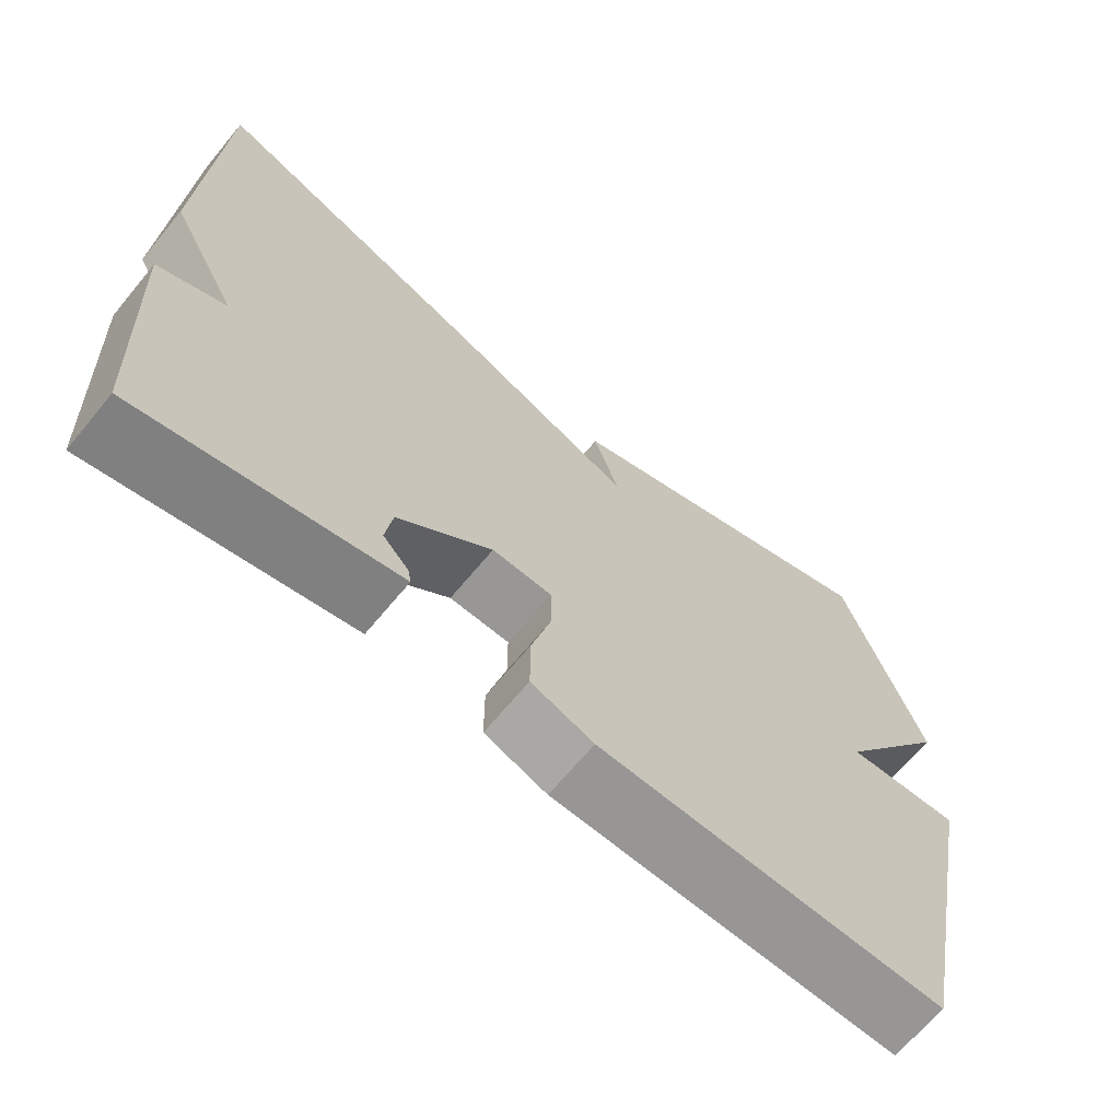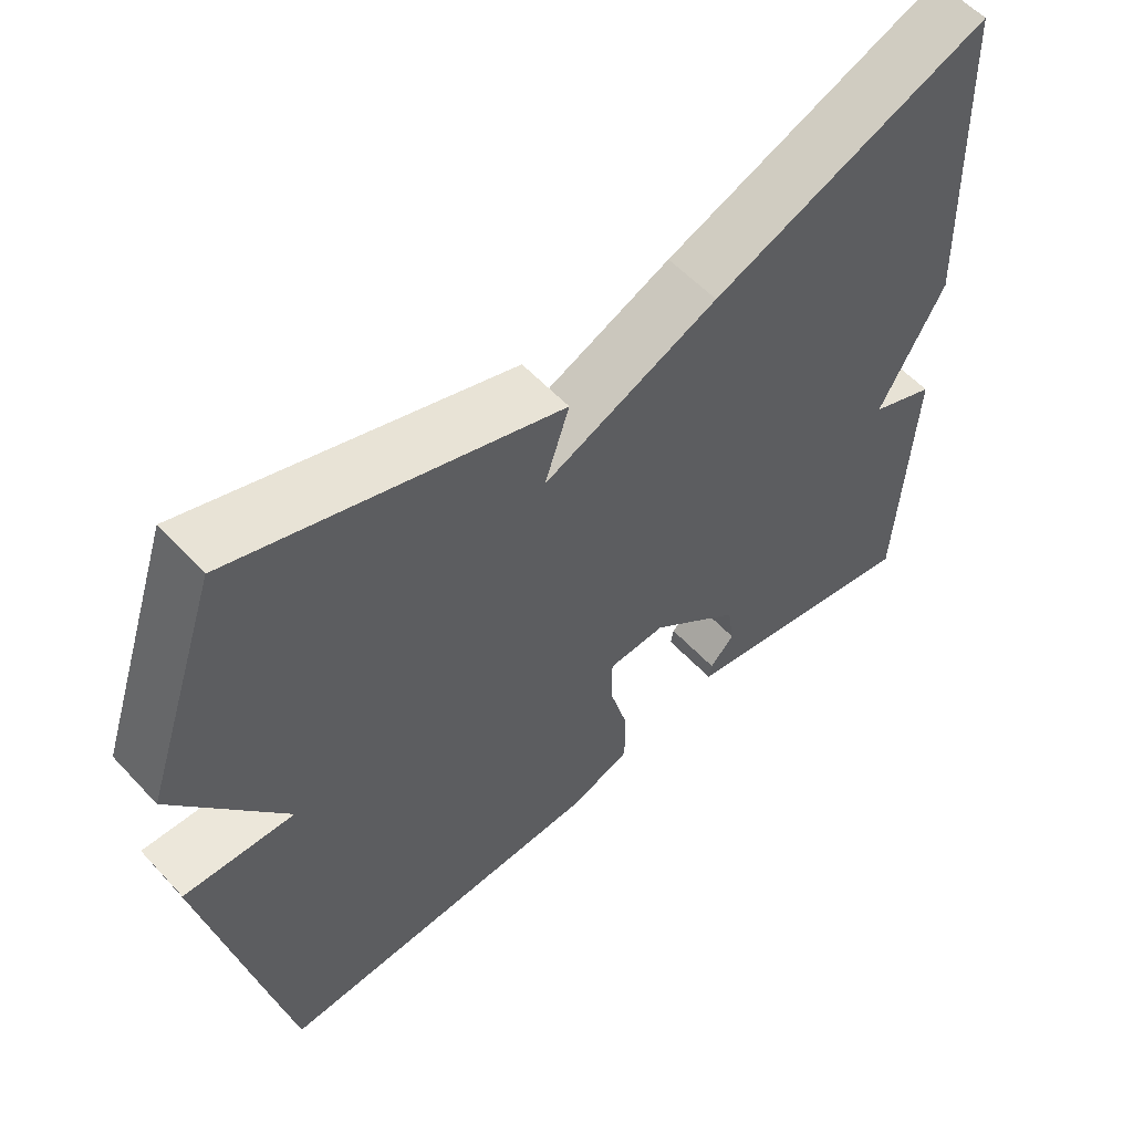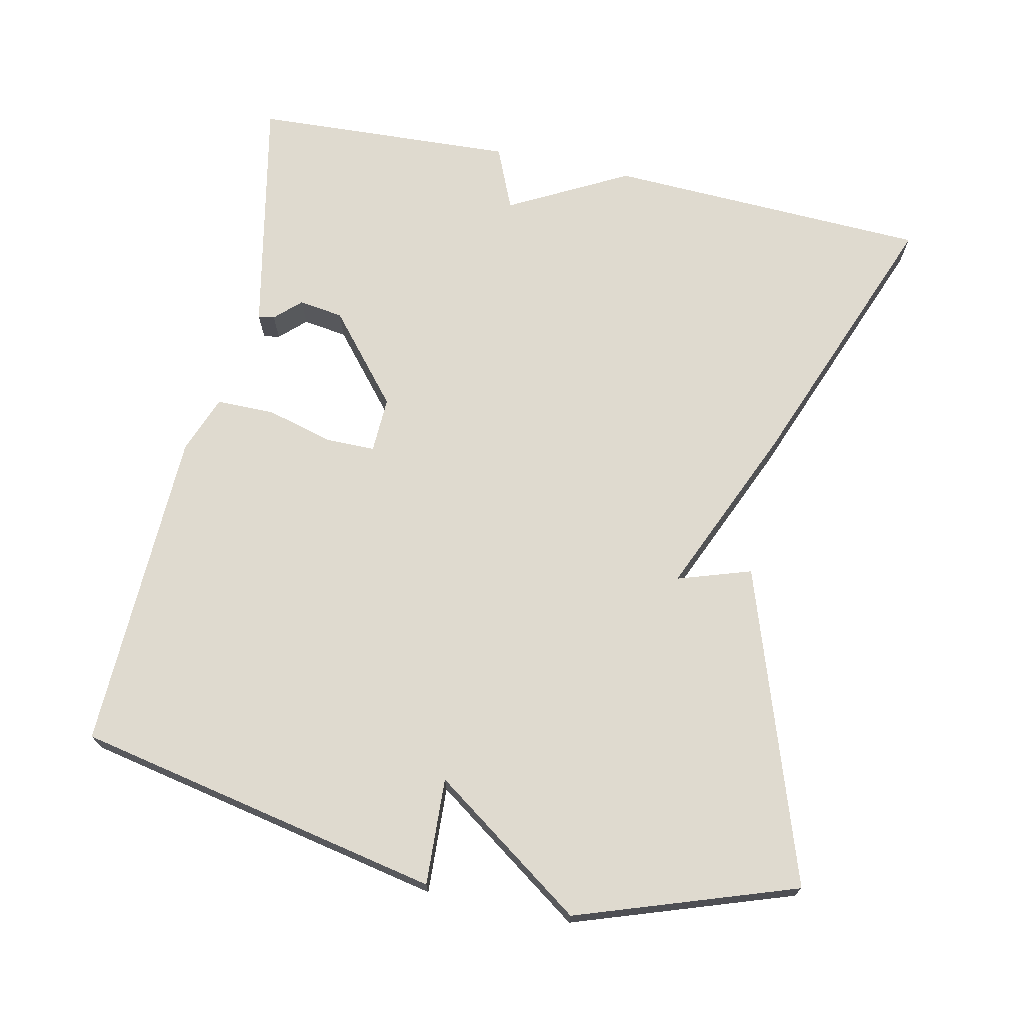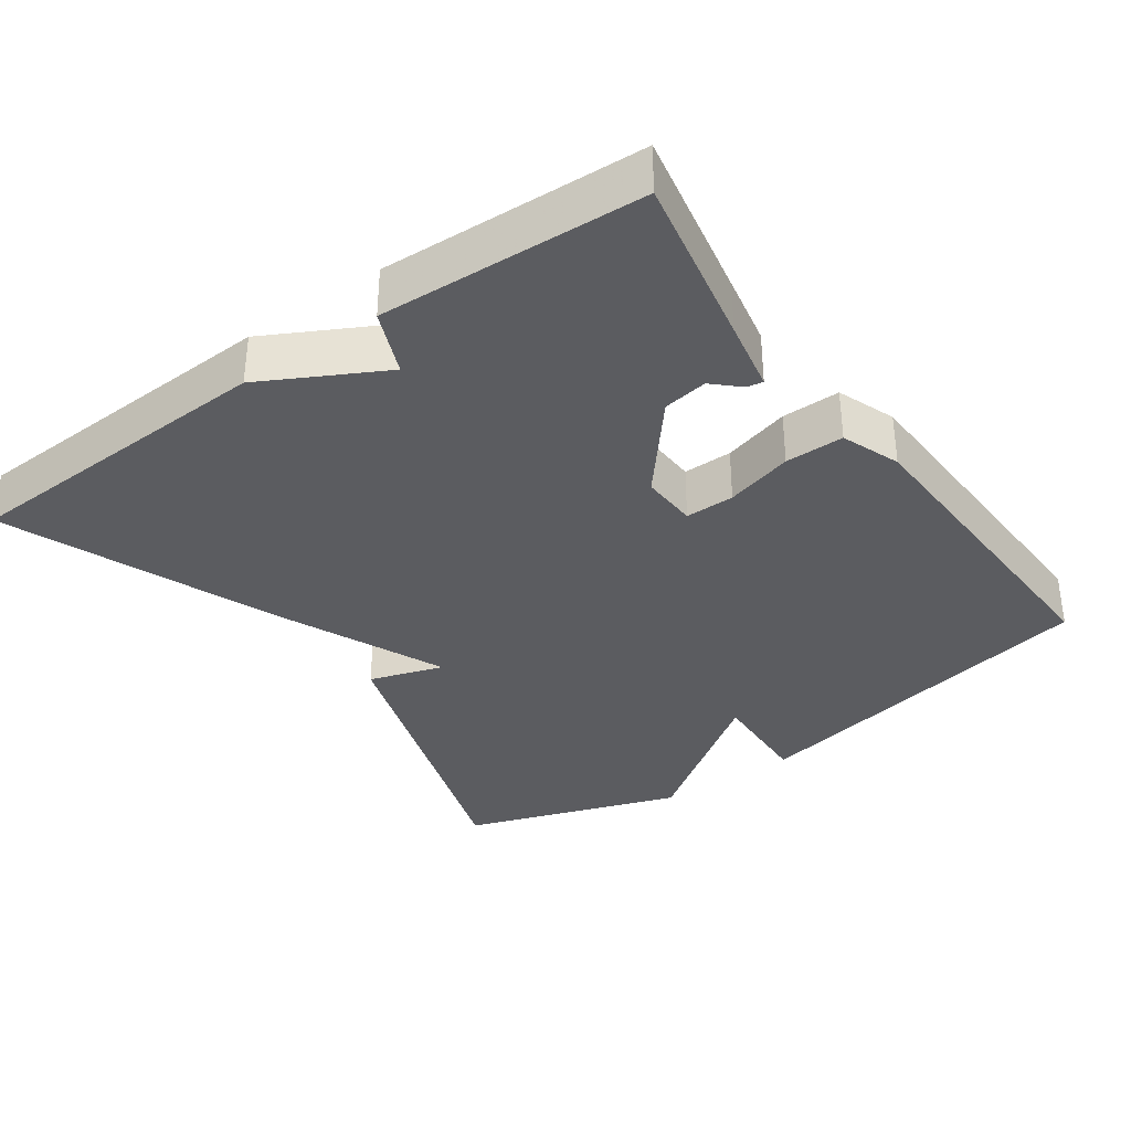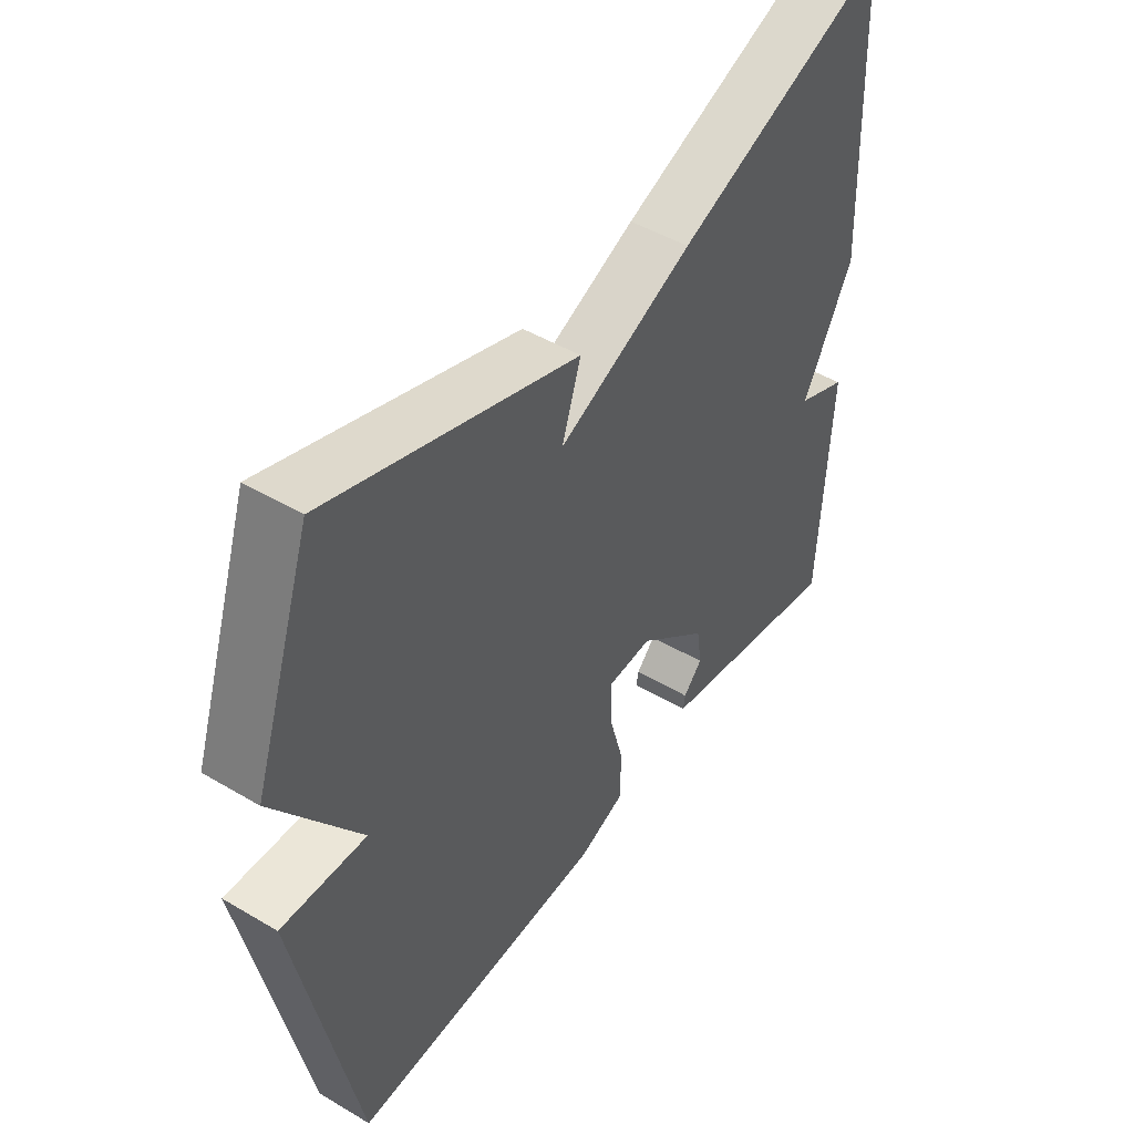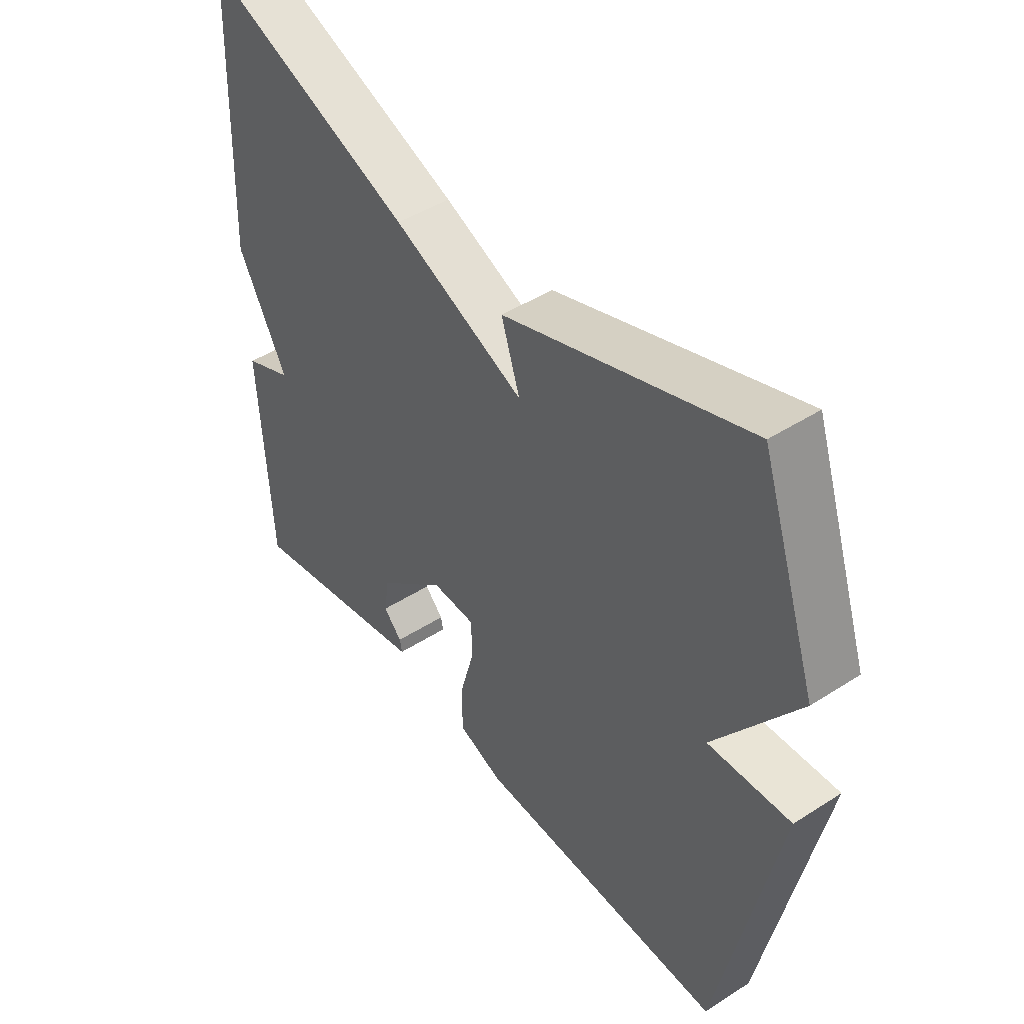
<metadata>
{"format":"obj","ext":"obj","renderer":"f3d","projection":"perspective","resolution":1024,"background":"white","views":[{"elev":-67.0,"azim":140.4,"up":"+Z"},{"elev":56.9,"azim":-42.2,"up":"+Z"},{"elev":70.8,"azim":-77.9,"up":"+Y"},{"elev":-34.8,"azim":125.5,"up":"+Y"},{"elev":47.3,"azim":-56.2,"up":"+Z"},{"elev":45.8,"azim":-126.4,"up":"+Z"}]}
</metadata>
<code>
v 0.5 0.07 0.5
v 0.518 0.07 0.059
v 0.431 0.07 -0.104
v 0.518 0.07 -0.141
v 0.5 0.07 -0.5
v 0.267 0.07 -0.453
v 0.169 0.07 -0.433
v 0.173 0.07 -0.411
v 0.206 0.07 -0.376
v 0.197 0.07 -0.315
v 0.076 0.07 -0.214
v -0.001 0.07 -0.217
v -0.001 0.07 -0.284
v 0.024 0.07 -0.376
v 0.024 0.07 -0.456
v -0.056 0.07 -0.486
v -0.5 0.07 -0.5
v -0.602 0.07 0.001
v -0.456 0.07 -0.006
v -0.602 0.07 0.201
v -0.5 0.07 0.5
v -0.07 0.07 0.356
v -0.103 0.07 0.255
v 0.13 0.07 0.356
v 0.5 0 0.5
v 0.518 0 0.059
v 0.431 0 -0.104
v 0.518 0 -0.141
v 0.5 0 -0.5
v 0.267 0 -0.453
v 0.169 0 -0.433
v 0.173 0 -0.411
v 0.206 0 -0.376
v 0.197 0 -0.315
v 0.076 0 -0.214
v -0.001 0 -0.217
v -0.001 0 -0.284
v 0.024 0 -0.376
v 0.024 0 -0.456
v -0.056 0 -0.486
v -0.5 0 -0.5
v -0.602 0 0.001
v -0.456 0 -0.006
v -0.602 0 0.201
v -0.5 0 0.5
v -0.07 0 0.356
v -0.103 0 0.255
v 0.13 0 0.356
f 1 2 3
f 24 1 3
f 23 24 3
f 21 22 23
f 20 21 23
f 19 20 23
f 19 23 3
f 17 18 19
f 16 17 19
f 15 16 19
f 14 15 19
f 13 14 19
f 12 13 19
f 19 3 4
f 12 19 4
f 11 12 4
f 10 11 4 5
f 9 10 5 6
f 6 7 8 9
f 27 26 25
f 27 25 48
f 27 48 47
f 47 46 45
f 47 45 44
f 47 44 43
f 27 47 43
f 43 42 41
f 43 41 40
f 43 40 39
f 43 39 38
f 43 38 37
f 43 37 36
f 28 27 43
f 28 43 36
f 28 36 35
f 29 28 35 34
f 30 29 34 33
f 33 32 31 30
f 1 25 26 2
f 2 26 27 3
f 3 27 28 4
f 4 28 29 5
f 5 29 30 6
f 6 30 31 7
f 7 31 32 8
f 8 32 33 9
f 9 33 34 10
f 10 34 35 11
f 11 35 36 12
f 12 36 37 13
f 13 37 38 14
f 14 38 39 15
f 15 39 40 16
f 16 40 41 17
f 17 41 42 18
f 18 42 43 19
f 19 43 44 20
f 20 44 45 21
f 21 45 46 22
f 22 46 47 23
f 23 47 48 24
f 24 48 25 1

</code>
